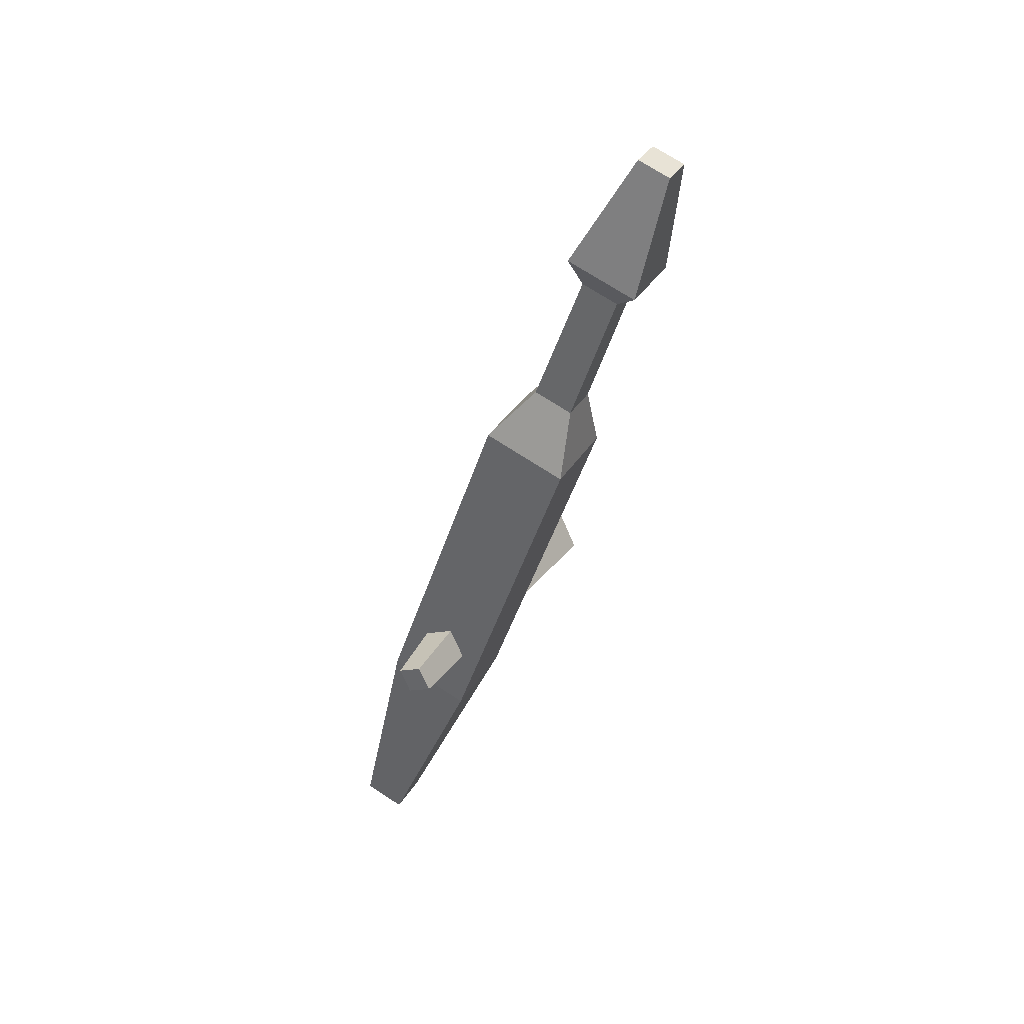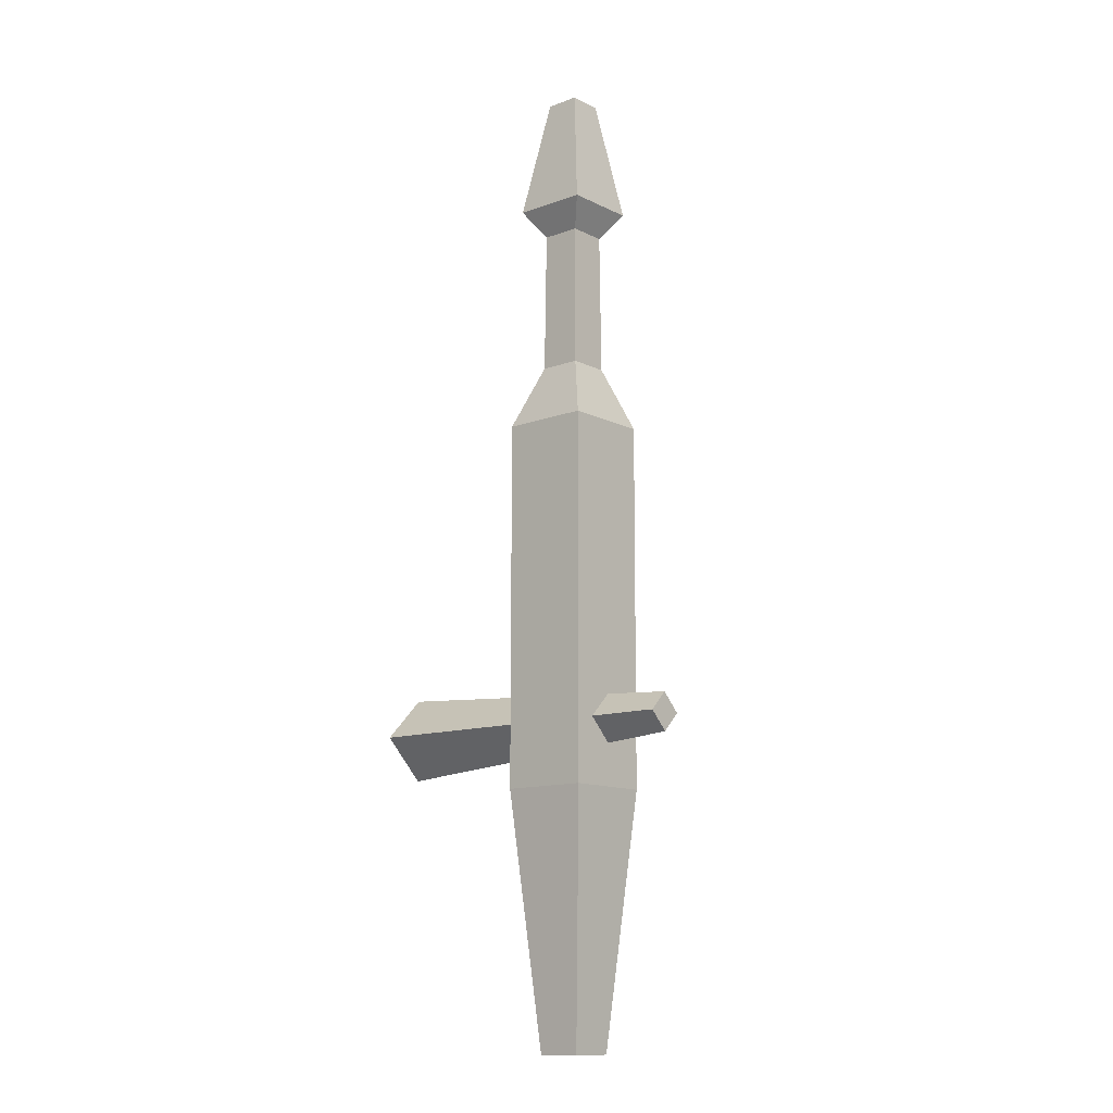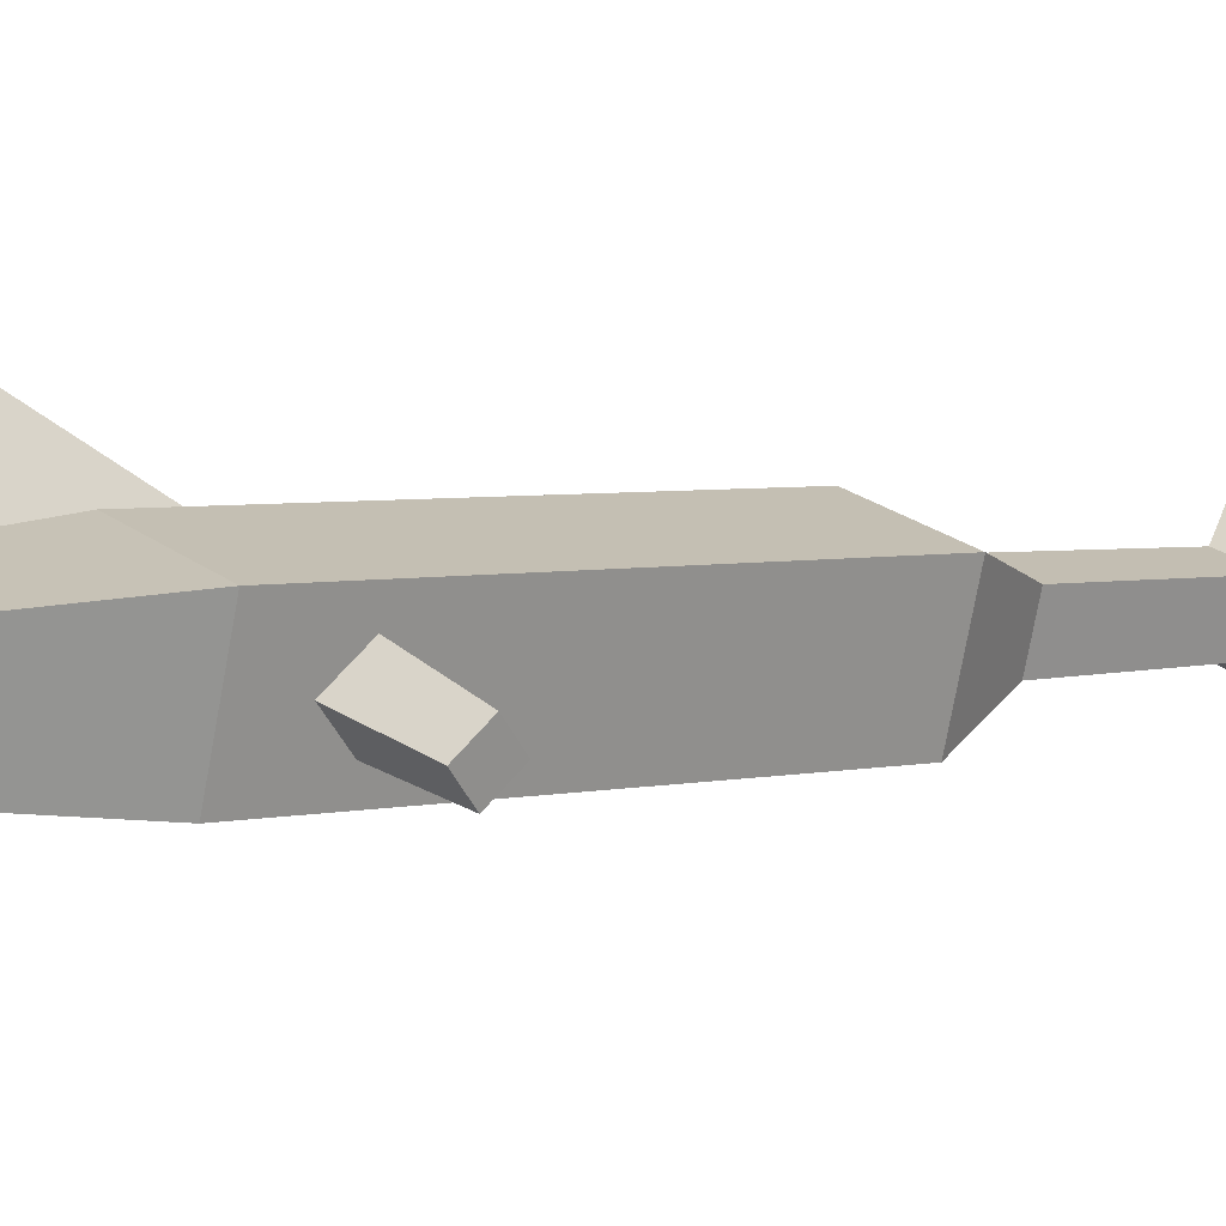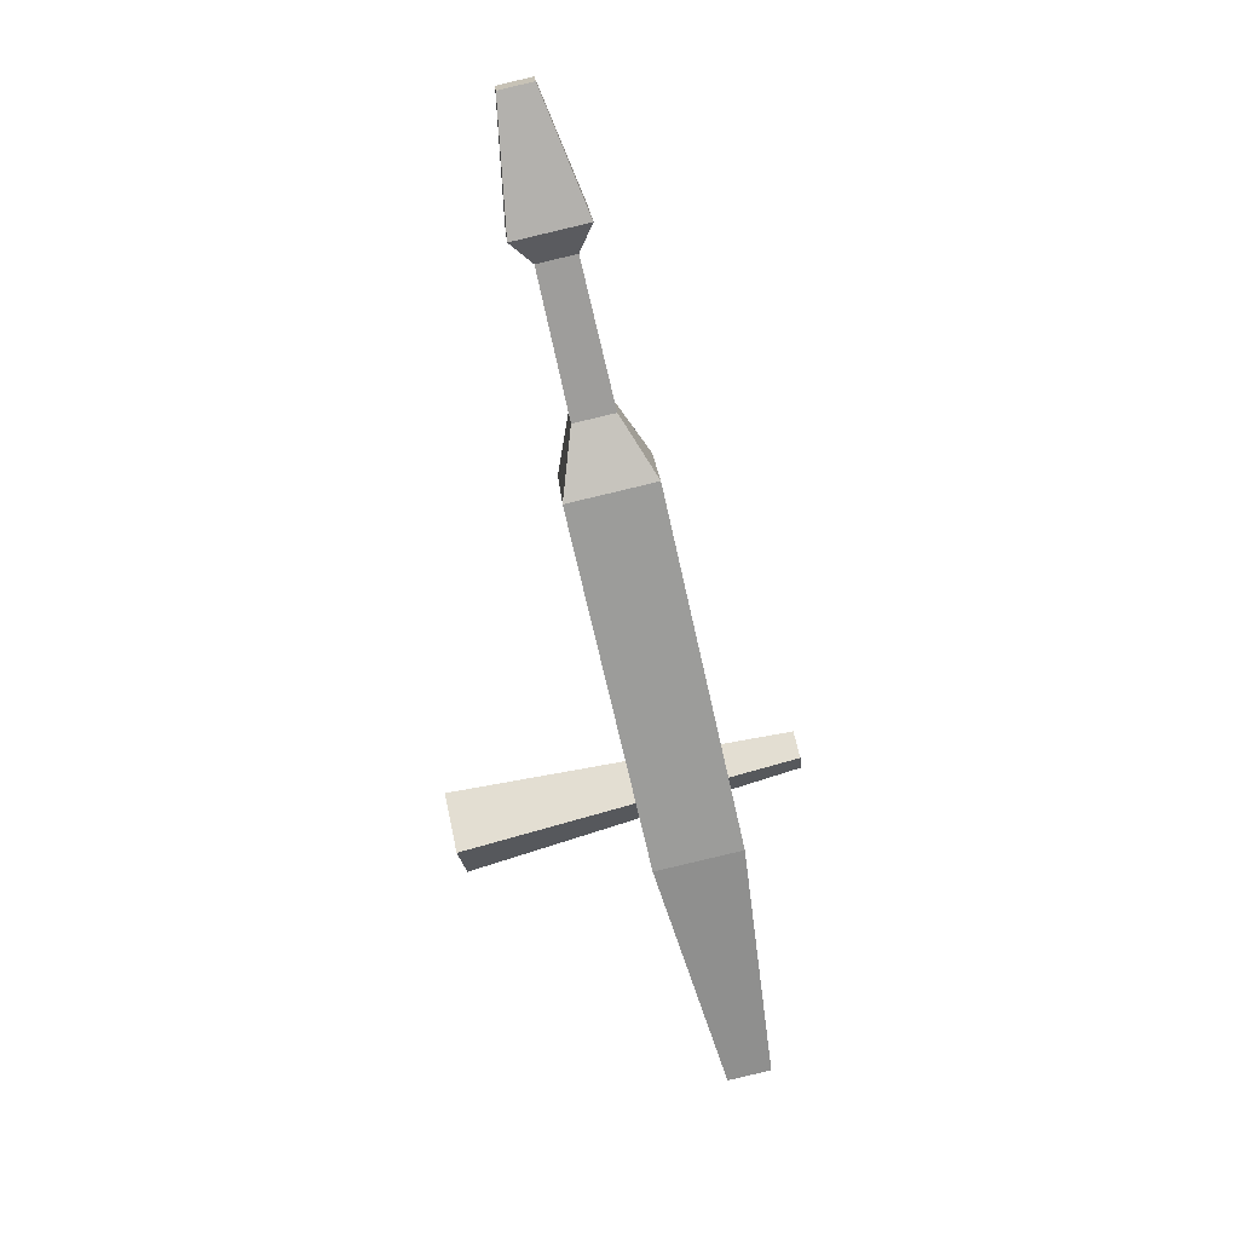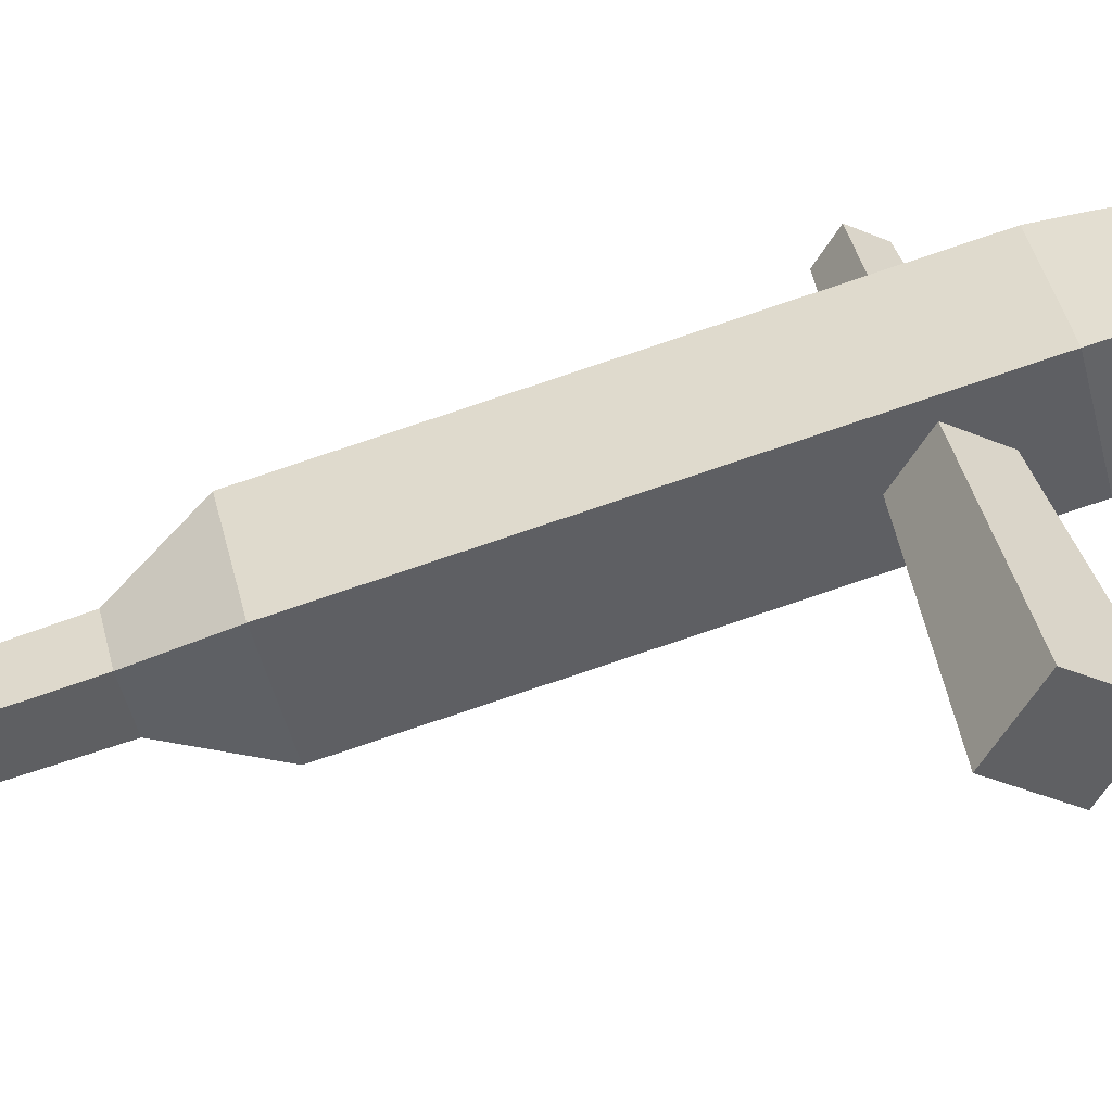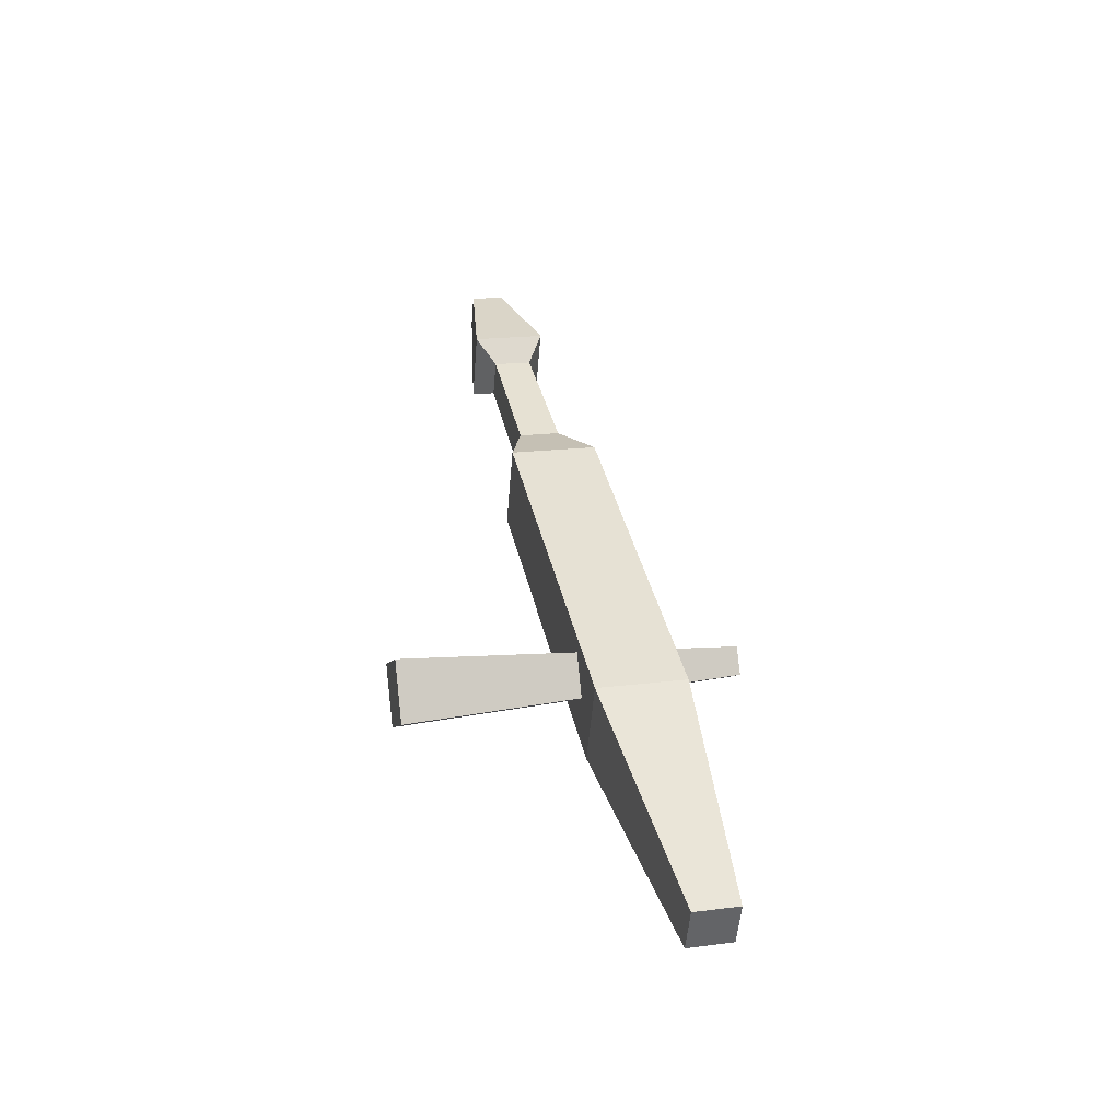
<metadata>
{"format":"obj","ext":"obj","renderer":"f3d","projection":"perspective","resolution":1024,"background":"white","views":[{"elev":47.9,"azim":-62.2,"up":"+Z"},{"elev":5.2,"azim":-140.4,"up":"+Z"},{"elev":24.1,"azim":-118.0,"up":"+Y"},{"elev":33.6,"azim":173.0,"up":"+Z"},{"elev":40.7,"azim":88.9,"up":"+Y"},{"elev":-38.6,"azim":172.6,"up":"+Z"}]}
</metadata>
<code>
v  135.9 72.81 29.51
v  129.6 80.53 -2.121
v  137.3 80.53 -3.683
v  143.7 72.81 27.94
v  136.3 80.54 31.32
v  144 80.54 29.76
v  137.7 88.26 -1.87
v  129.9 88.26 -0.3081
v  131.1 87.75 -24.55
v  127.2 87.75 -23.76
v  127.4 91.63 -22.86
v  131.3 91.63 -23.64
v  141.7 70.67 47.22
v  139.1 73.55 34.93
v  142.8 73.55 34.19
v  145.1 70.67 46.53
v  141.9 74.08 48.01
v  145.3 74.08 47.33
v  143 77.19 35.05
v  139.3 77.19 35.78
v  144.5 67.8 59.86
v  147.5 67.8 59.26
v  147.6 70.78 59.96
v  144.6 70.78 60.56
v  147.1 68.56 48.14
v  140.5 68.56 49.45
v  147.4 75.07 49.66
v  140.8 75.07 50.98
v  154.5 82.16 3.339
v  125.1 82.54 7.407
v  124.6 81.27 5.375
v  153.6 79.35 -1.151
v  153.9 86.76 0.5802
v  153 83.94 -3.91
v  124.4 83.35 4.126
v  124.8 84.62 6.158
g Box01
f 1 2 3 4
f 5 6 7 8
f 4 3 7 6
f 9 10 11 12
f 2 1 5 8
f 13 14 15 16
f 17 18 19 20
f 21 22 23 24
f 16 15 19 18
f 14 13 17 20
f 13 16 25 26
f 16 18 27 25
f 18 17 28 27
f 17 13 26 28
f 26 25 22 21
f 25 27 23 22
f 27 28 24 23
f 28 26 21 24
f 29 30 31 32
f 33 34 35 36
f 29 32 34 33
f 32 31 35 34
f 31 30 36 35
f 30 29 33 36
f 3 2 10 9
f 2 8 11 10
f 8 7 12 11
f 7 3 9 12
f 1 4 15 14
f 4 6 19 15
f 6 5 20 19
f 5 1 14 20

</code>
